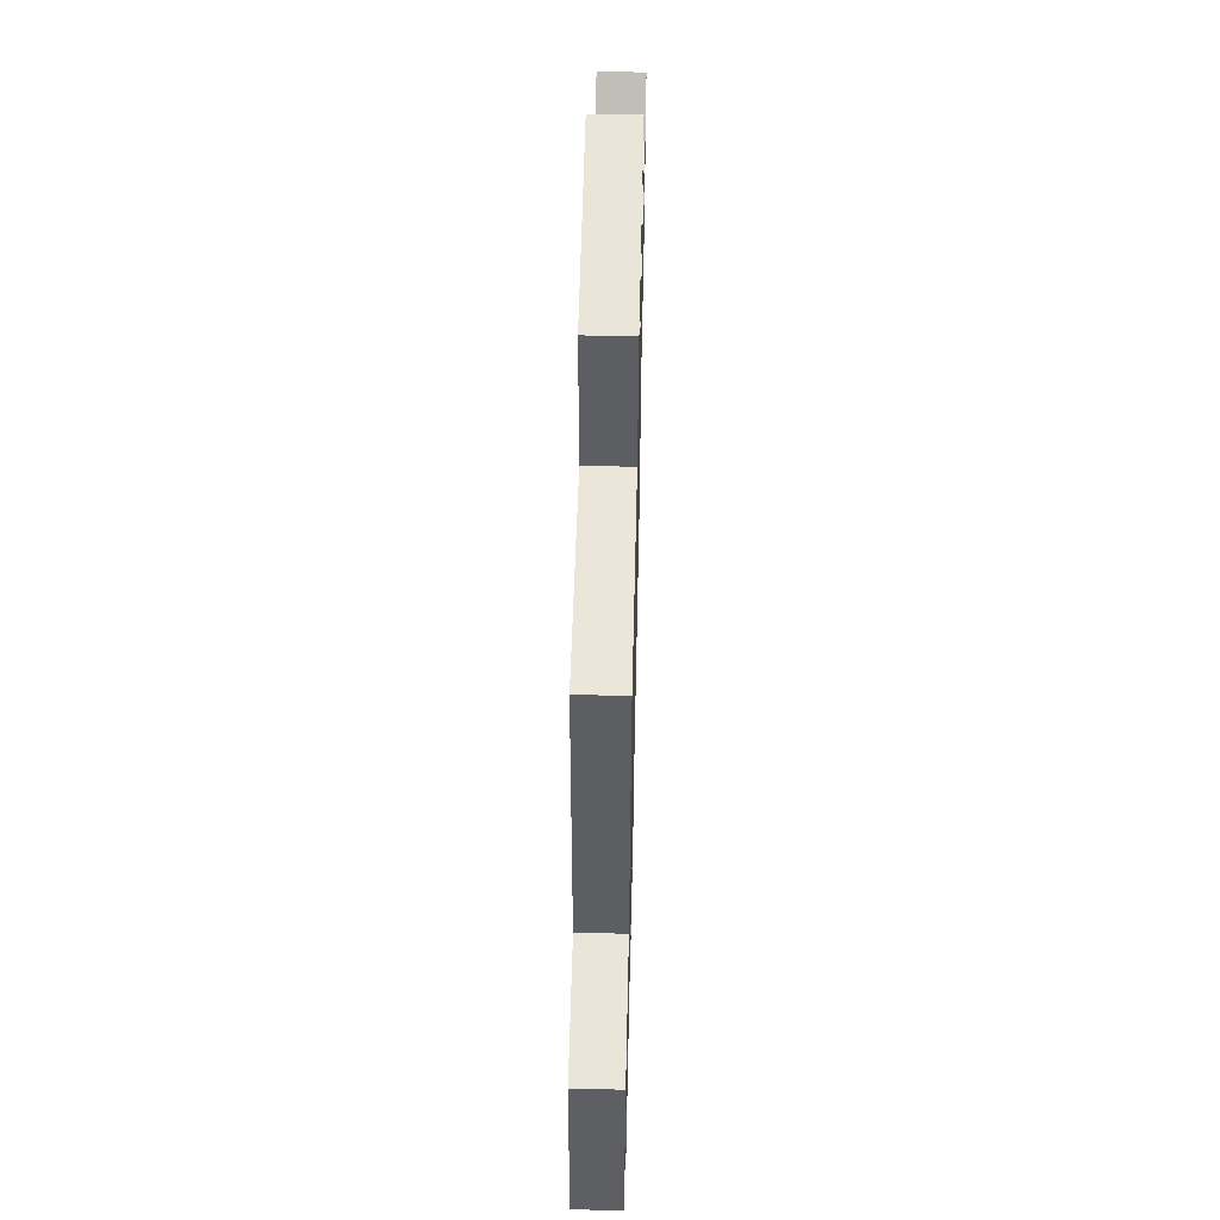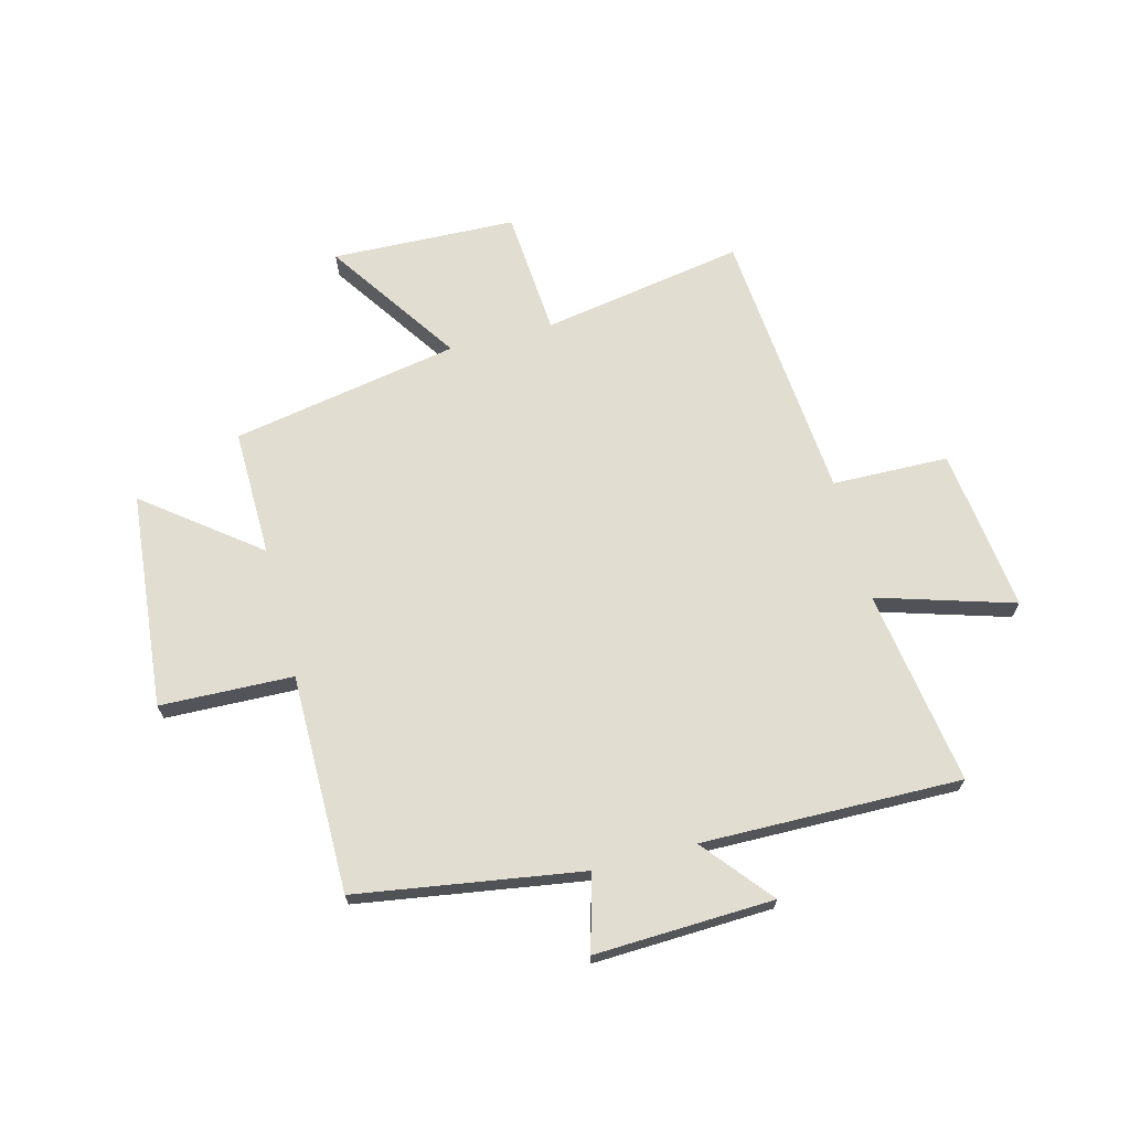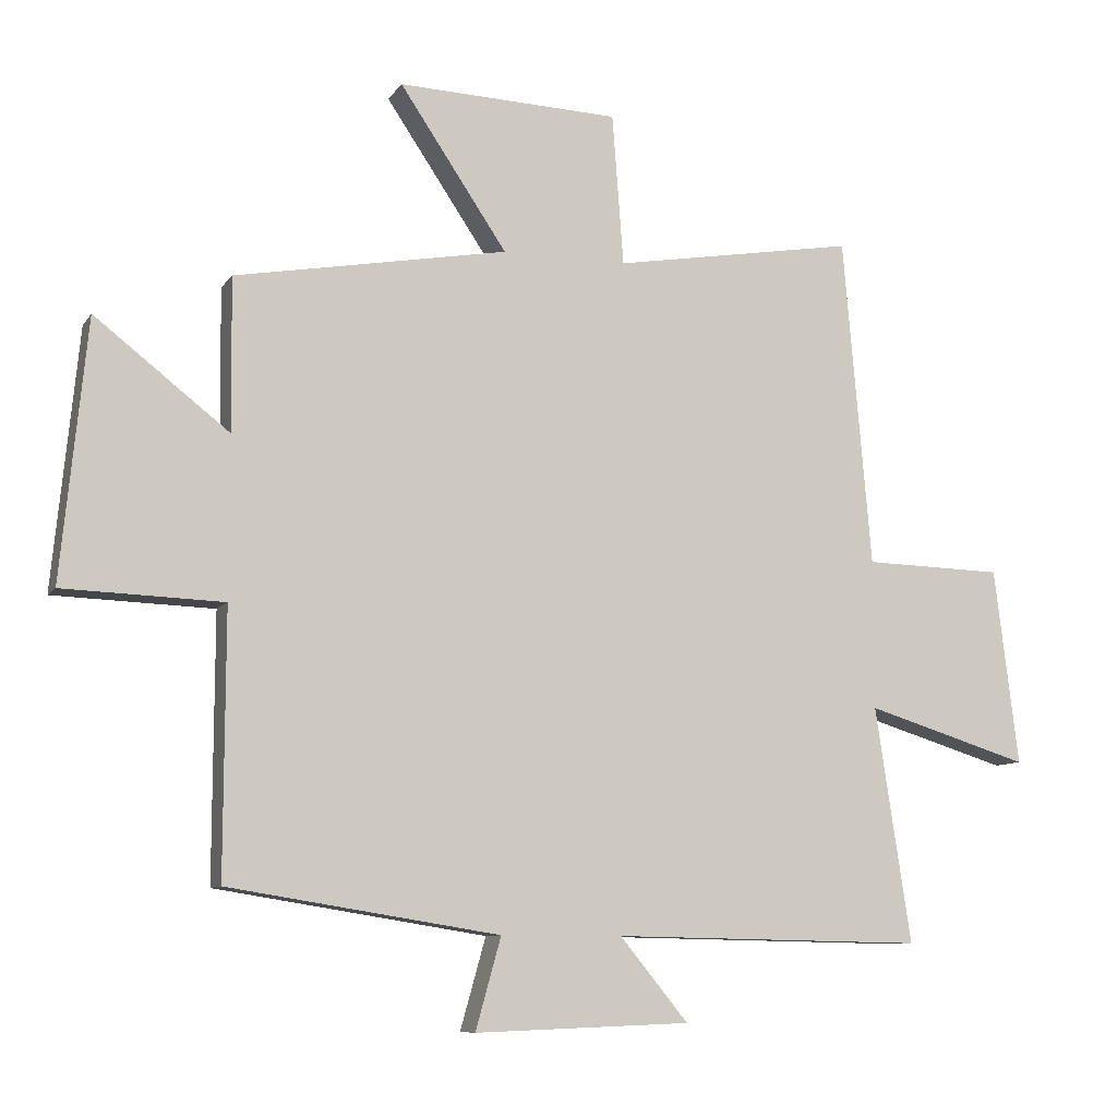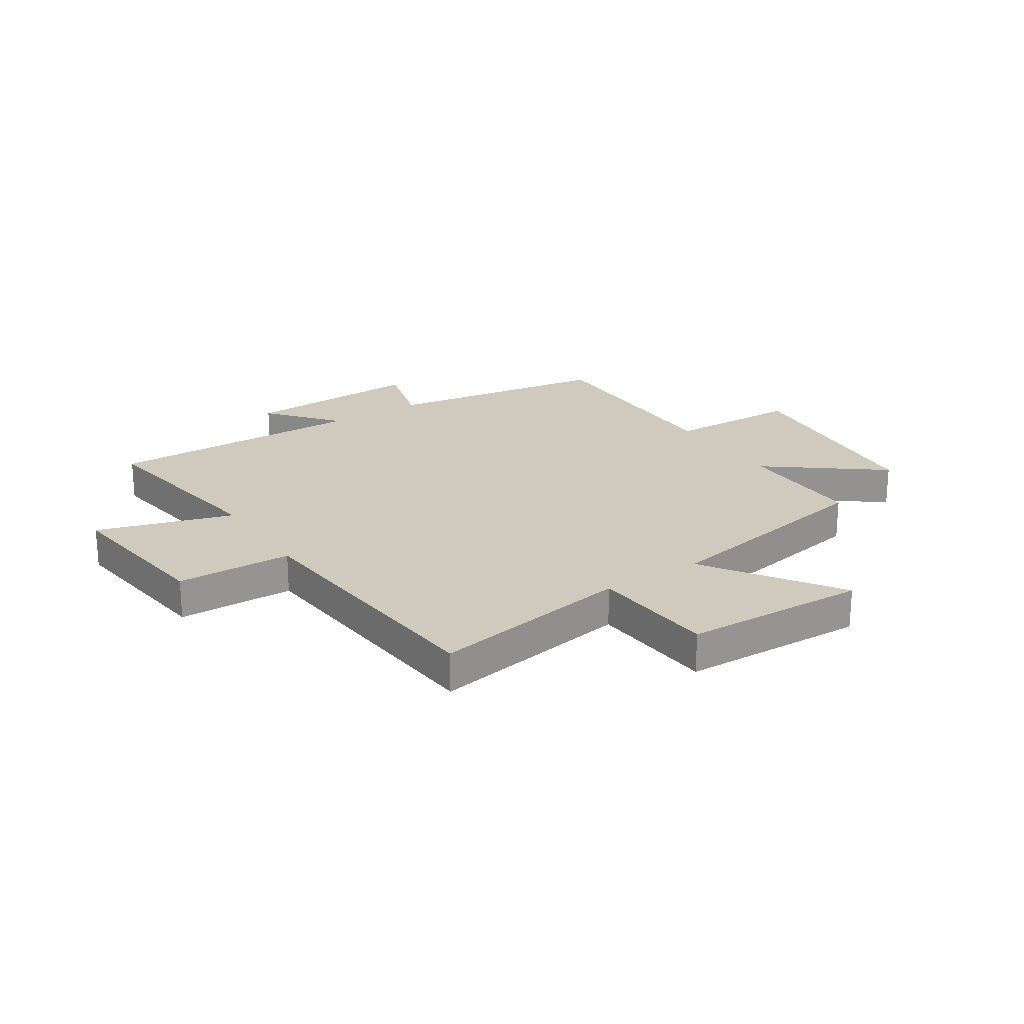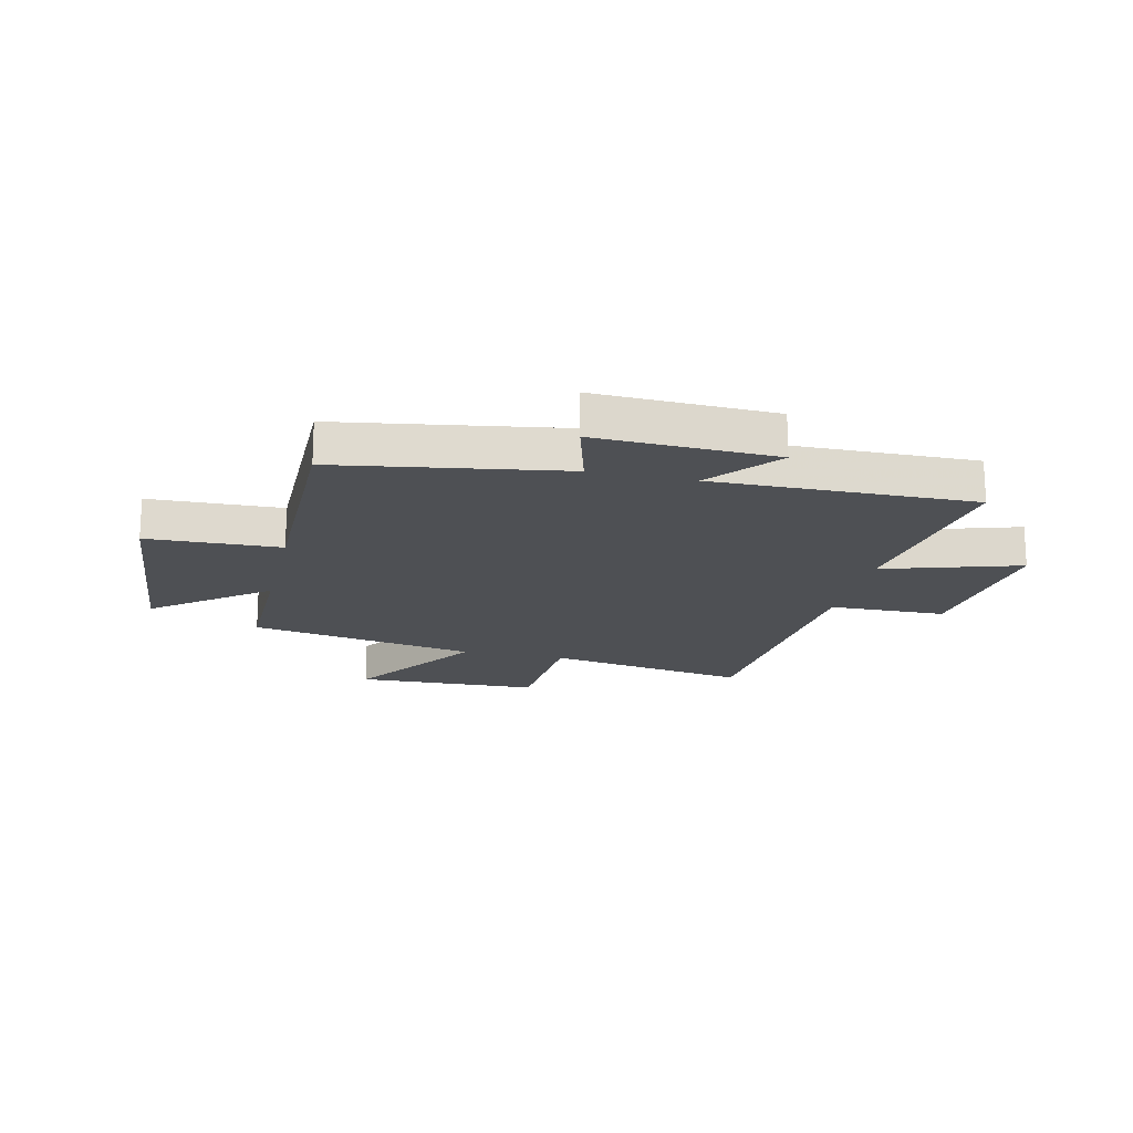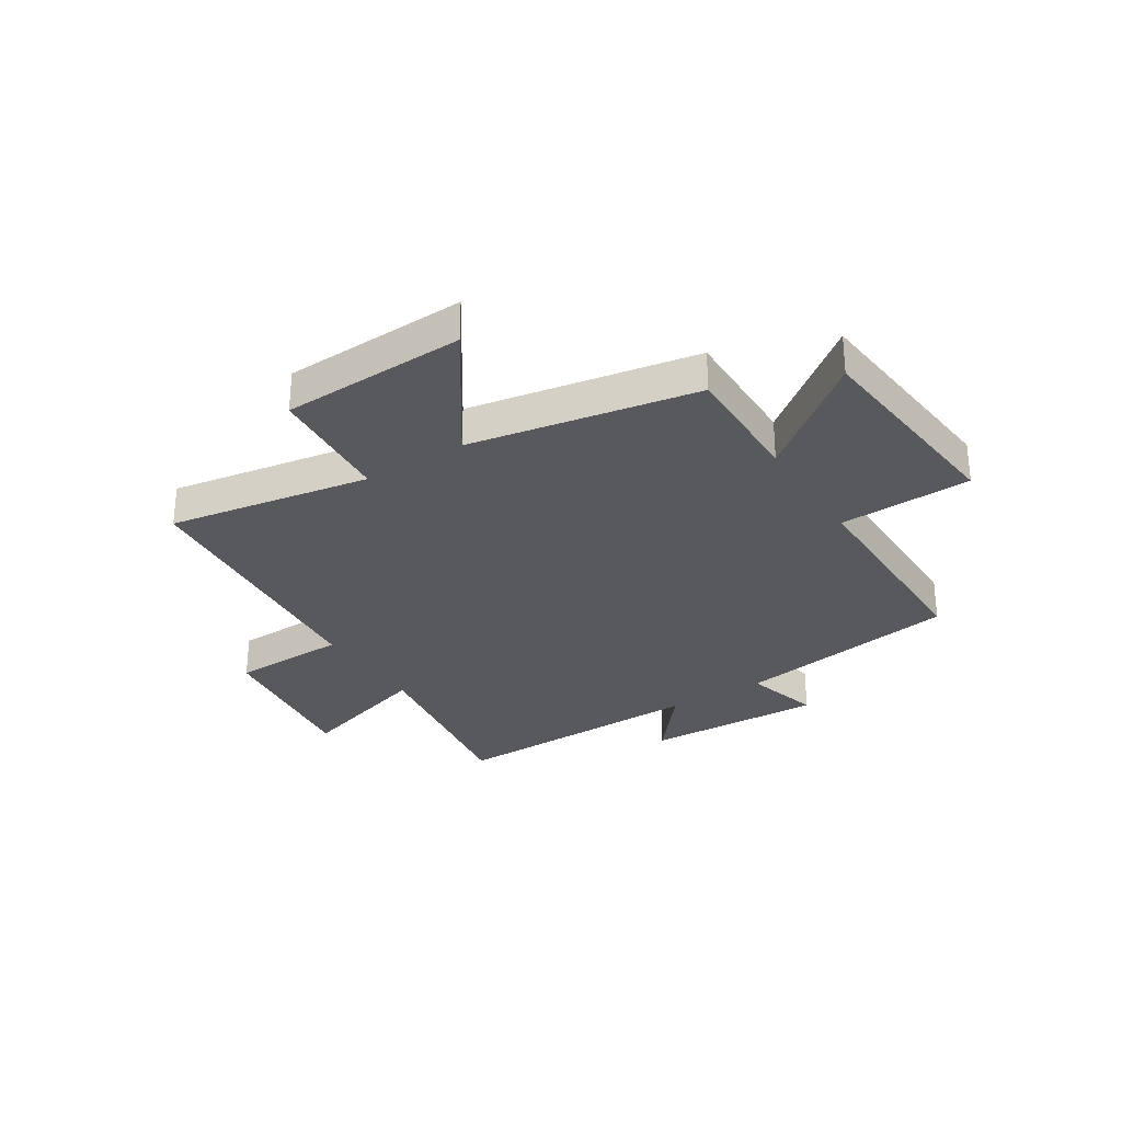
<metadata>
{"format":"obj","ext":"obj","renderer":"f3d","projection":"perspective","resolution":1024,"background":"white","views":[{"elev":56.3,"azim":-88.7,"up":"+Z"},{"elev":68.5,"azim":165.3,"up":"+Y"},{"elev":-9.1,"azim":160.1,"up":"+Z"},{"elev":22.9,"azim":-33.2,"up":"+Y"},{"elev":-18.5,"azim":167.1,"up":"+Y"},{"elev":-30.0,"azim":32.4,"up":"+Y"}]}
</metadata>
<code>
v -0.458 0.07 0.562
v -0.094 0.07 0.5
v -0.077 0.07 0.727
v 0.255 0.07 0.739
v 0.094 0.07 0.5
v 0.503 0.07 0.426
v 0.5 0.07 0.197
v 0.701 0.07 0.353
v 0.739 0.07 -0.035
v 0.5 0.07 -0.043
v 0.501 0.07 -0.436
v 0.096 0.07 -0.5
v 0.134 0.07 -0.636
v -0.188 0.07 -0.624
v -0.086 0.07 -0.5
v -0.553 0.07 -0.508
v -0.5 0.07 -0.156
v -0.745 0.07 -0.231
v -0.709 0.07 0.063
v -0.5 0.07 0.068
v -0.458 0 0.562
v -0.094 0 0.5
v -0.077 0 0.727
v 0.255 0 0.739
v 0.094 0 0.5
v 0.503 0 0.426
v 0.5 0 0.197
v 0.701 0 0.353
v 0.739 0 -0.035
v 0.5 0 -0.043
v 0.501 0 -0.436
v 0.096 0 -0.5
v 0.134 0 -0.636
v -0.188 0 -0.624
v -0.086 0 -0.5
v -0.553 0 -0.508
v -0.5 0 -0.156
v -0.745 0 -0.231
v -0.709 0 0.063
v -0.5 0 0.068
f 17 18 19 20
f 17 20 1 2
f 15 16 17 2
f 12 13 14 15
f 15 2 3
f 12 15 3
f 11 12 3
f 10 11 3
f 7 8 9 10
f 5 6 7
f 5 7 10
f 3 4 5
f 3 5 10
f 40 39 38 37
f 22 21 40 37
f 22 37 36 35
f 35 34 33 32
f 23 22 35
f 23 35 32
f 23 32 31
f 23 31 30
f 30 29 28 27
f 27 26 25
f 30 27 25
f 25 24 23
f 30 25 23
f 1 21 22 2
f 2 22 23 3
f 3 23 24 4
f 4 24 25 5
f 5 25 26 6
f 6 26 27 7
f 7 27 28 8
f 8 28 29 9
f 9 29 30 10
f 10 30 31 11
f 11 31 32 12
f 12 32 33 13
f 13 33 34 14
f 14 34 35 15
f 15 35 36 16
f 16 36 37 17
f 17 37 38 18
f 18 38 39 19
f 19 39 40 20
f 20 40 21 1

</code>
